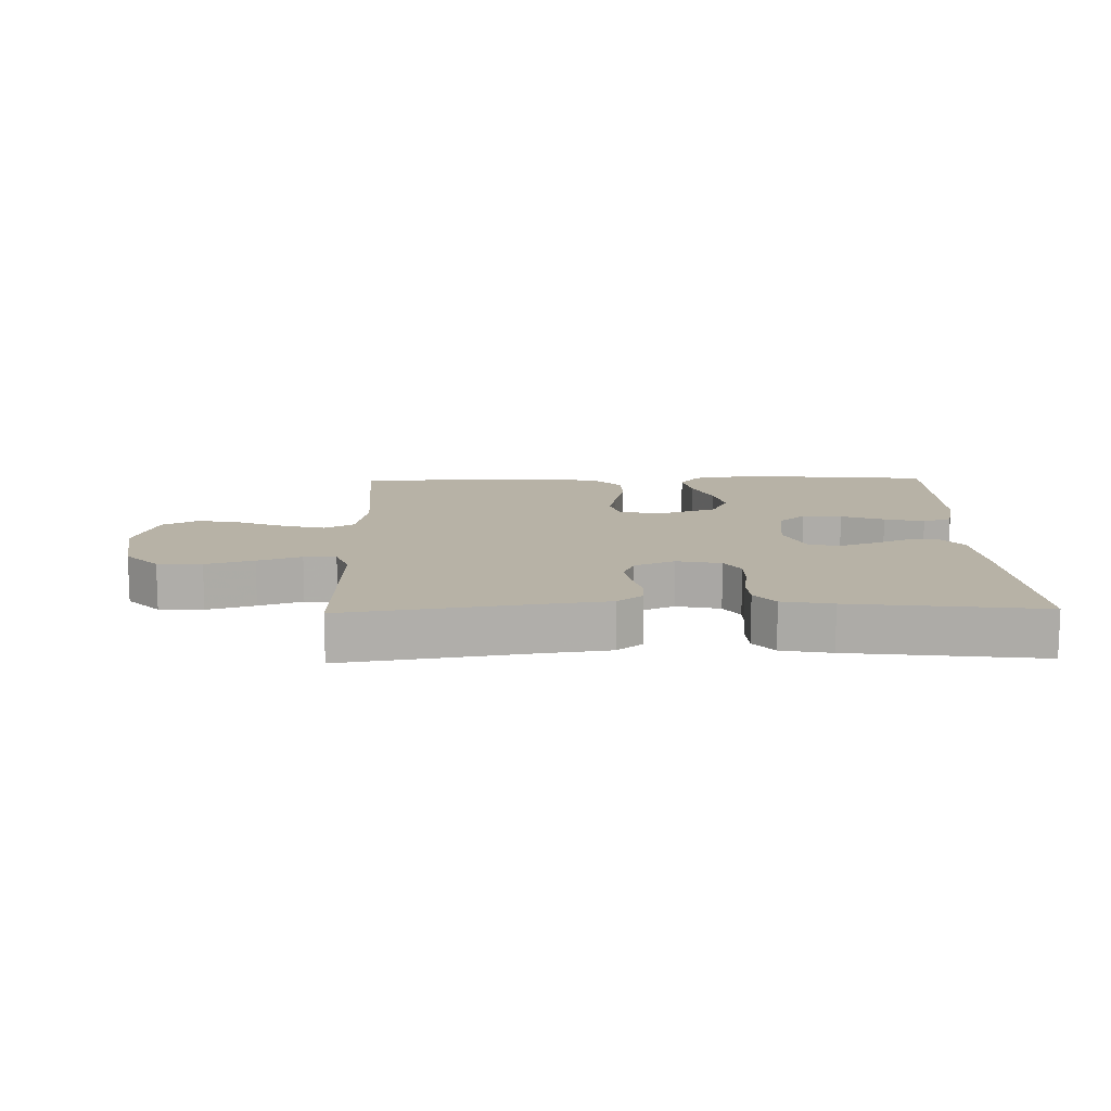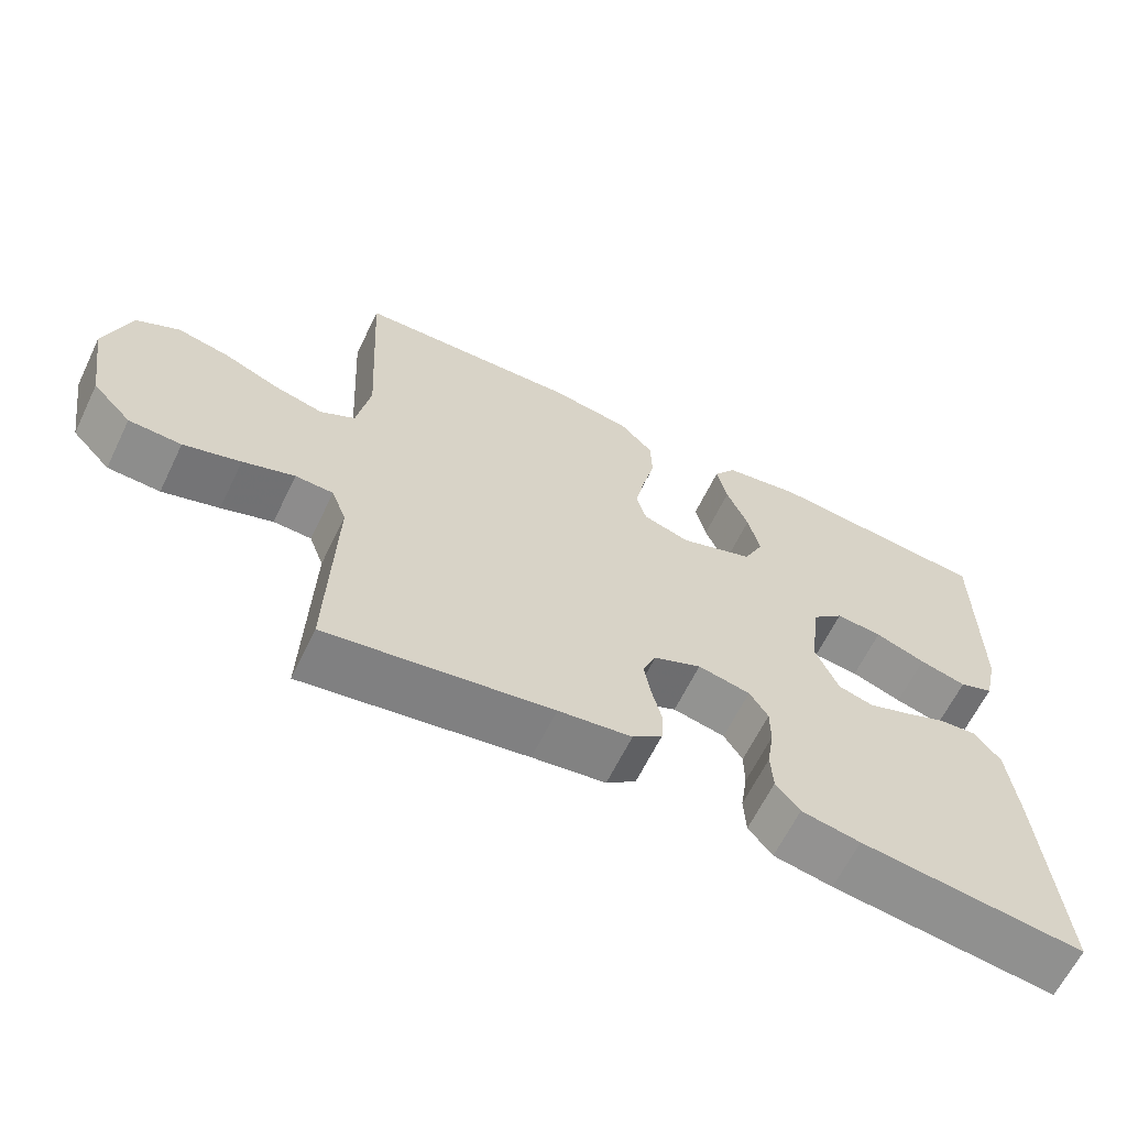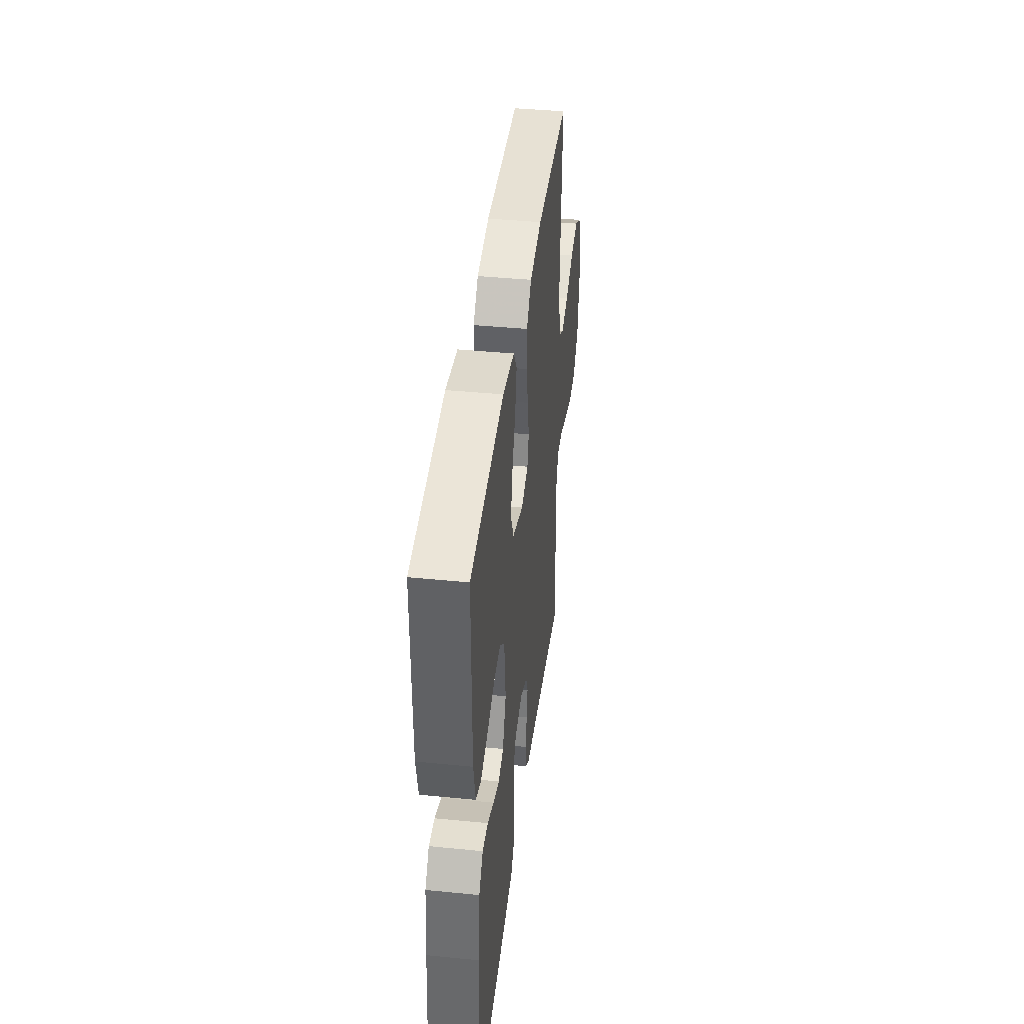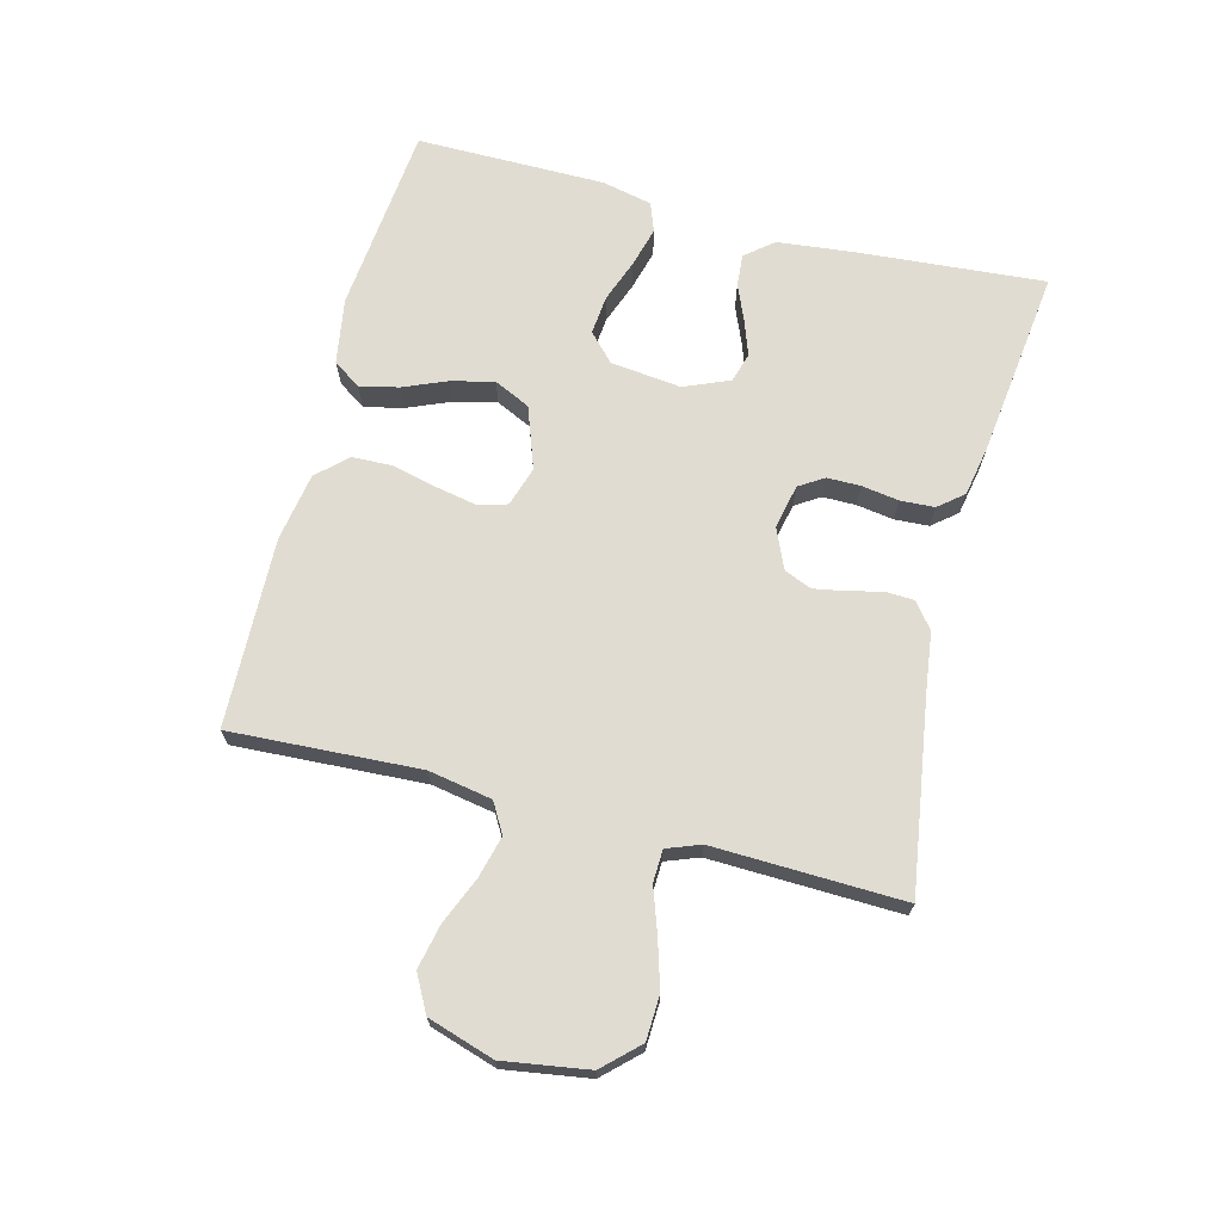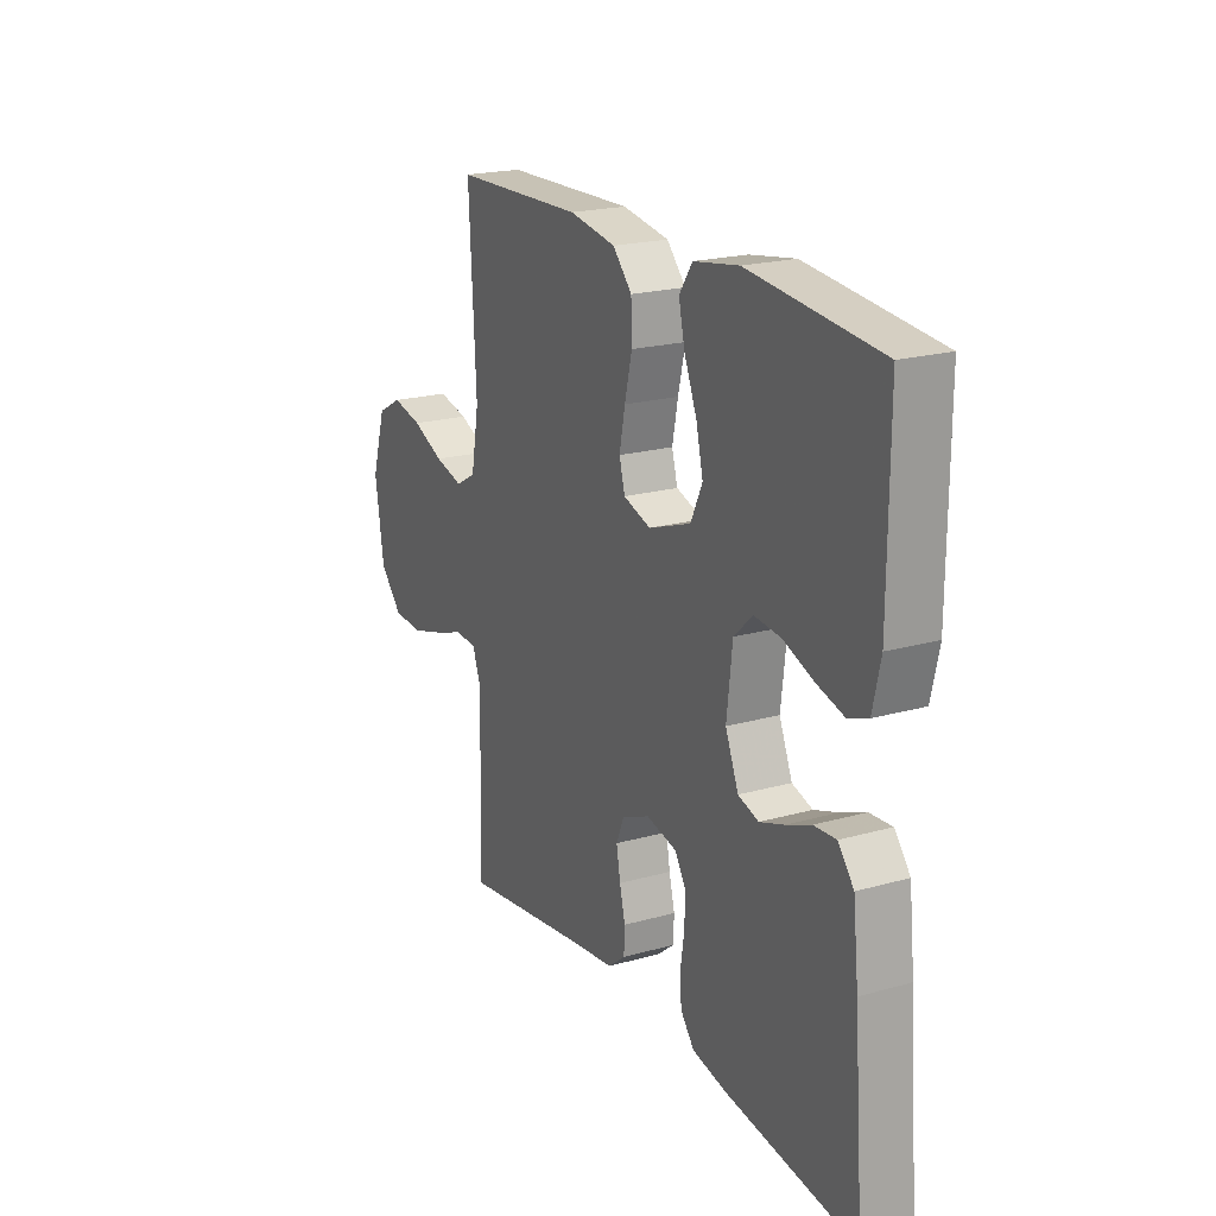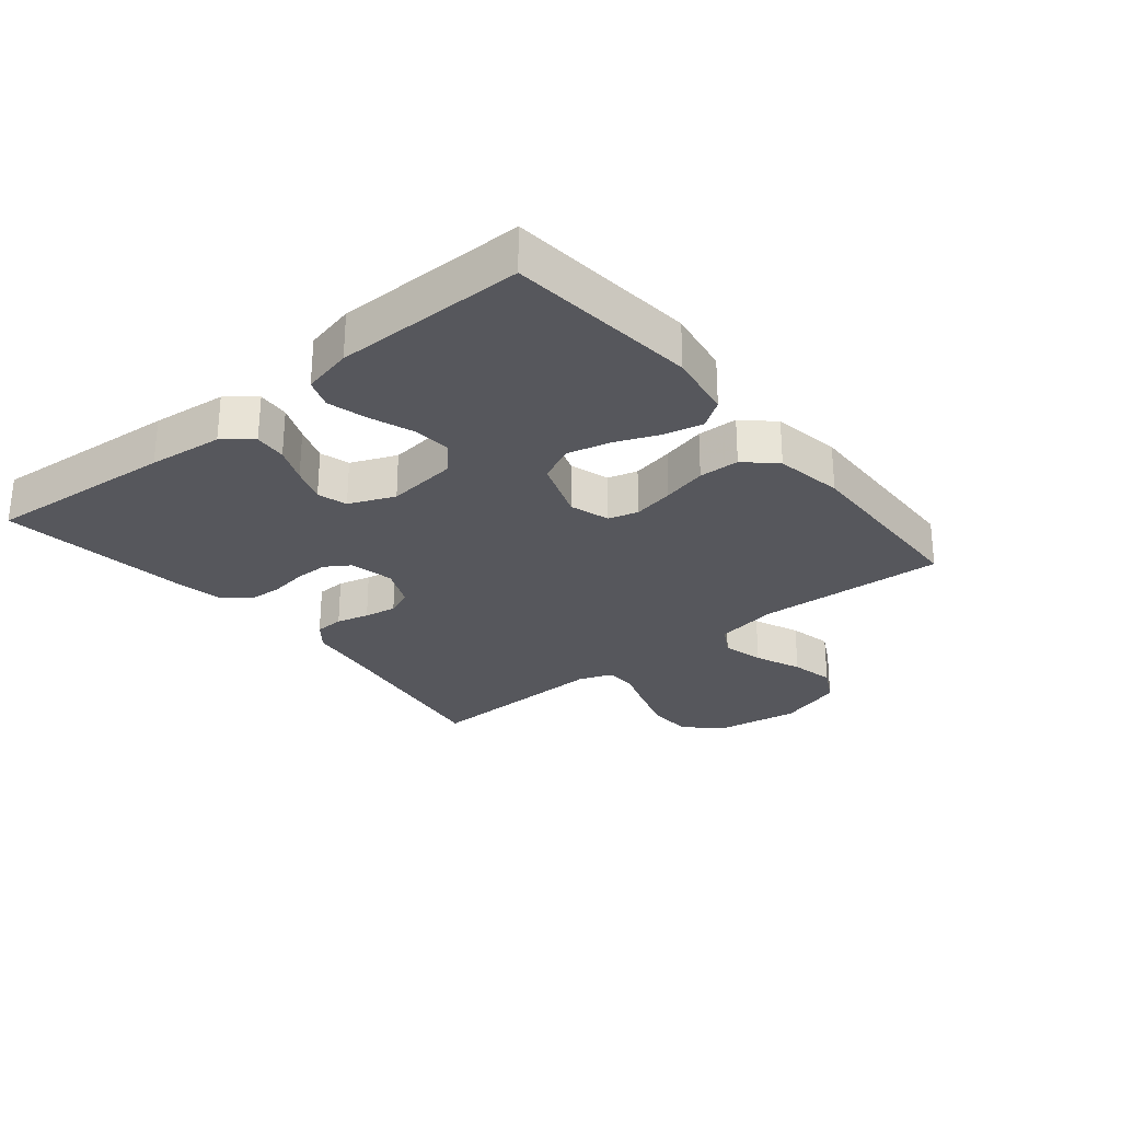
<metadata>
{"format":"obj","ext":"obj","renderer":"f3d","projection":"perspective","resolution":1024,"background":"white","views":[{"elev":12.4,"azim":178.6,"up":"+Y"},{"elev":-63.6,"azim":154.1,"up":"+Z"},{"elev":41.1,"azim":-83.1,"up":"+Z"},{"elev":69.0,"azim":104.5,"up":"+Y"},{"elev":20.6,"azim":-116.9,"up":"+Z"},{"elev":-27.5,"azim":-50.7,"up":"+Y"}]}
</metadata>
<code>
v -0.5 0.07 0.5
v -0.2 0.07 0.529
v -0.096 0.07 0.512
v -0.066 0.07 0.468
v -0.08 0.07 0.407
v -0.109 0.07 0.337
v -0.125 0.07 0.27
v -0.098 0.07 0.213
v 0 0.07 0.178
v 0.063 0.07 0.198
v 0.076 0.07 0.245
v 0.063 0.07 0.31
v 0.046 0.07 0.38
v 0.048 0.07 0.444
v 0.092 0.07 0.491
v 0.2 0.07 0.509
v 0.5 0.07 0.5
v 0.484 0.07 0.2
v 0.502 0.07 0.1
v 0.549 0.07 0.073
v 0.615 0.07 0.09
v 0.689 0.07 0.121
v 0.759 0.07 0.136
v 0.817 0.07 0.105
v 0.85 0.07 0
v 0.829 0.07 -0.134
v 0.777 0.07 -0.189
v 0.707 0.07 -0.192
v 0.631 0.07 -0.169
v 0.562 0.07 -0.145
v 0.511 0.07 -0.147
v 0.491 0.07 -0.2
v 0.5 0.07 -0.5
v 0.2 0.07 -0.454
v 0.102 0.07 -0.441
v 0.062 0.07 -0.409
v 0.06 0.07 -0.363
v 0.073 0.07 -0.311
v 0.082 0.07 -0.26
v 0.064 0.07 -0.217
v 0 0.07 -0.189
v -0.07 0.07 -0.204
v -0.095 0.07 -0.243
v -0.095 0.07 -0.296
v -0.086 0.07 -0.355
v -0.089 0.07 -0.409
v -0.121 0.07 -0.448
v -0.2 0.07 -0.463
v -0.5 0.07 -0.5
v -0.476 0.07 -0.2
v -0.463 0.07 -0.082
v -0.427 0.07 -0.038
v -0.376 0.07 -0.042
v -0.319 0.07 -0.066
v -0.263 0.07 -0.086
v -0.216 0.07 -0.072
v -0.186 0.07 0
v -0.199 0.07 0.112
v -0.242 0.07 0.152
v -0.304 0.07 0.146
v -0.372 0.07 0.121
v -0.435 0.07 0.104
v -0.481 0.07 0.121
v -0.499 0.07 0.2
v -0.5 0 0.5
v -0.2 0 0.529
v -0.096 0 0.512
v -0.066 0 0.468
v -0.08 0 0.407
v -0.109 0 0.337
v -0.125 0 0.27
v -0.098 0 0.213
v 0 0 0.178
v 0.063 0 0.198
v 0.076 0 0.245
v 0.063 0 0.31
v 0.046 0 0.38
v 0.048 0 0.444
v 0.092 0 0.491
v 0.2 0 0.509
v 0.5 0 0.5
v 0.484 0 0.2
v 0.502 0 0.1
v 0.549 0 0.073
v 0.615 0 0.09
v 0.689 0 0.121
v 0.759 0 0.136
v 0.817 0 0.105
v 0.85 0 0
v 0.829 0 -0.134
v 0.777 0 -0.189
v 0.707 0 -0.192
v 0.631 0 -0.169
v 0.562 0 -0.145
v 0.511 0 -0.147
v 0.491 0 -0.2
v 0.5 0 -0.5
v 0.2 0 -0.454
v 0.102 0 -0.441
v 0.062 0 -0.409
v 0.06 0 -0.363
v 0.073 0 -0.311
v 0.082 0 -0.26
v 0.064 0 -0.217
v 0 0 -0.189
v -0.07 0 -0.204
v -0.095 0 -0.243
v -0.095 0 -0.296
v -0.086 0 -0.355
v -0.089 0 -0.409
v -0.121 0 -0.448
v -0.2 0 -0.463
v -0.5 0 -0.5
v -0.476 0 -0.2
v -0.463 0 -0.082
v -0.427 0 -0.038
v -0.376 0 -0.042
v -0.319 0 -0.066
v -0.263 0 -0.086
v -0.216 0 -0.072
v -0.186 0 0
v -0.199 0 0.112
v -0.242 0 0.152
v -0.304 0 0.146
v -0.372 0 0.121
v -0.435 0 0.104
v -0.481 0 0.121
v -0.499 0 0.2
f 60 61 62 63
f 60 63 64 1
f 51 52 53 54
f 51 54 55
f 50 51 55
f 49 50 55 56
f 47 48 49 56
f 44 45 46 47
f 43 44 47 56
f 35 36 37 38
f 34 35 38 39
f 32 33 34 39
f 31 32 39 40
f 27 28 29 30
f 25 26 27 30
f 25 30 31
f 21 22 23 24
f 20 21 24 25
f 15 16 17 18
f 15 18 19
f 12 13 14 15
f 11 12 15 19
f 10 11 19 20
f 3 4 5 6
f 3 6 7
f 2 3 7
f 59 60 1 2
f 58 59 2 7
f 57 58 7 8
f 42 43 56 57
f 41 42 57 8
f 40 41 8 9
f 20 25 31 40
f 9 10 20 40
f 127 126 125 124
f 65 128 127 124
f 118 117 116 115
f 119 118 115
f 119 115 114
f 120 119 114 113
f 120 113 112 111
f 111 110 109 108
f 120 111 108 107
f 102 101 100 99
f 103 102 99 98
f 103 98 97 96
f 104 103 96 95
f 94 93 92 91
f 94 91 90 89
f 95 94 89
f 88 87 86 85
f 89 88 85 84
f 82 81 80 79
f 83 82 79
f 79 78 77 76
f 83 79 76 75
f 84 83 75 74
f 70 69 68 67
f 71 70 67
f 71 67 66
f 66 65 124 123
f 71 66 123 122
f 72 71 122 121
f 121 120 107 106
f 72 121 106 105
f 73 72 105 104
f 104 95 89 84
f 104 84 74 73
f 1 65 66 2
f 2 66 67 3
f 3 67 68 4
f 4 68 69 5
f 5 69 70 6
f 6 70 71 7
f 7 71 72 8
f 8 72 73 9
f 9 73 74 10
f 10 74 75 11
f 11 75 76 12
f 12 76 77 13
f 13 77 78 14
f 14 78 79 15
f 15 79 80 16
f 16 80 81 17
f 17 81 82 18
f 18 82 83 19
f 19 83 84 20
f 20 84 85 21
f 21 85 86 22
f 22 86 87 23
f 23 87 88 24
f 24 88 89 25
f 25 89 90 26
f 26 90 91 27
f 27 91 92 28
f 28 92 93 29
f 29 93 94 30
f 30 94 95 31
f 31 95 96 32
f 32 96 97 33
f 33 97 98 34
f 34 98 99 35
f 35 99 100 36
f 36 100 101 37
f 37 101 102 38
f 38 102 103 39
f 39 103 104 40
f 40 104 105 41
f 41 105 106 42
f 42 106 107 43
f 43 107 108 44
f 44 108 109 45
f 45 109 110 46
f 46 110 111 47
f 47 111 112 48
f 48 112 113 49
f 49 113 114 50
f 50 114 115 51
f 51 115 116 52
f 52 116 117 53
f 53 117 118 54
f 54 118 119 55
f 55 119 120 56
f 56 120 121 57
f 57 121 122 58
f 58 122 123 59
f 59 123 124 60
f 60 124 125 61
f 61 125 126 62
f 62 126 127 63
f 63 127 128 64
f 64 128 65 1

</code>
